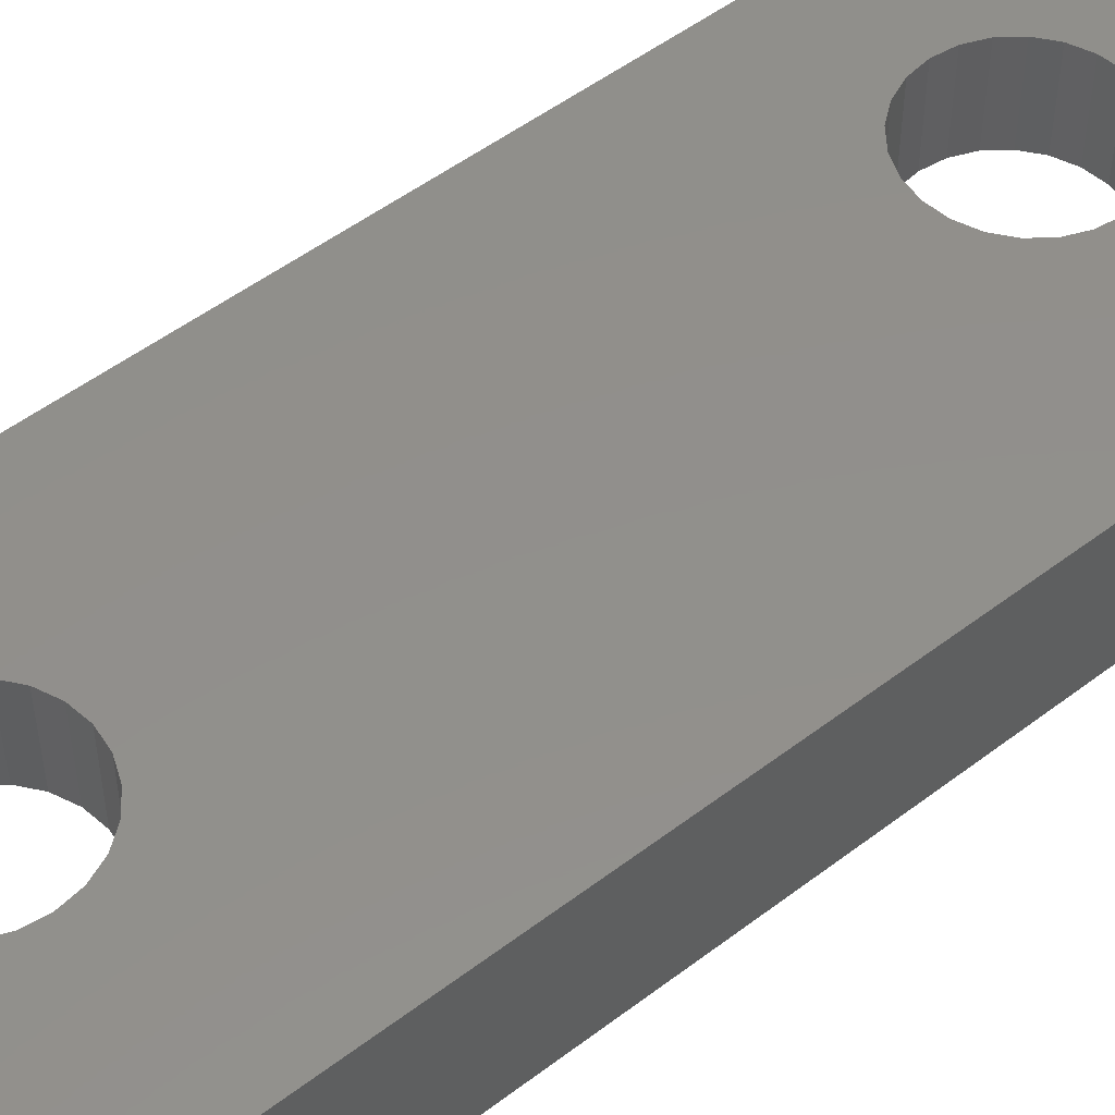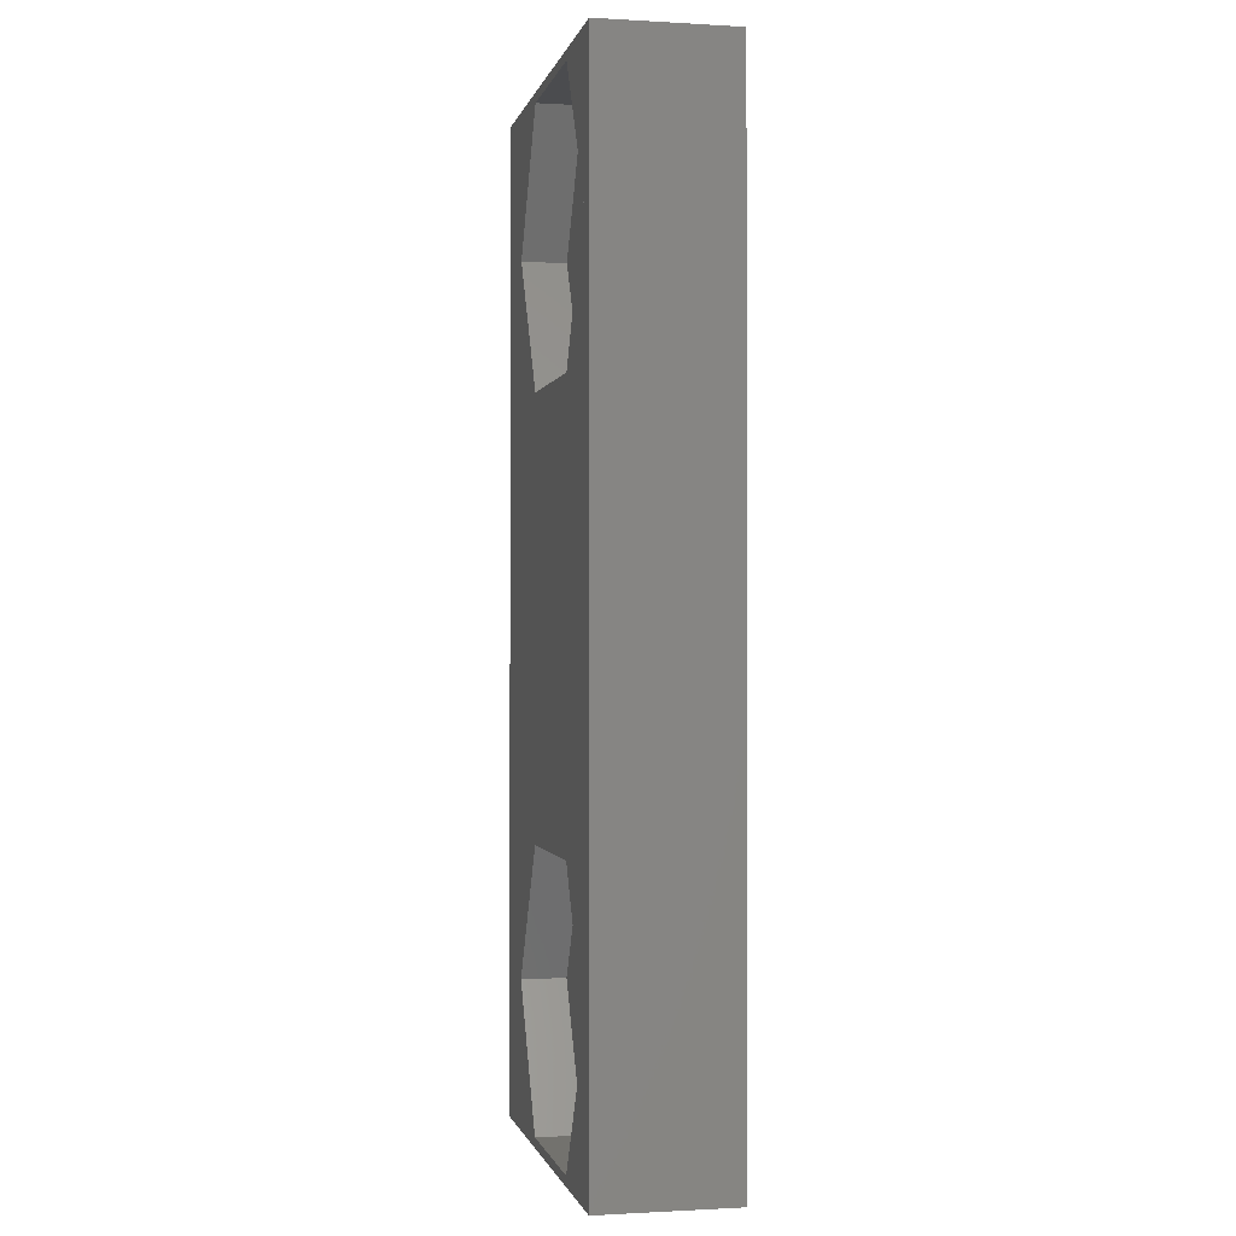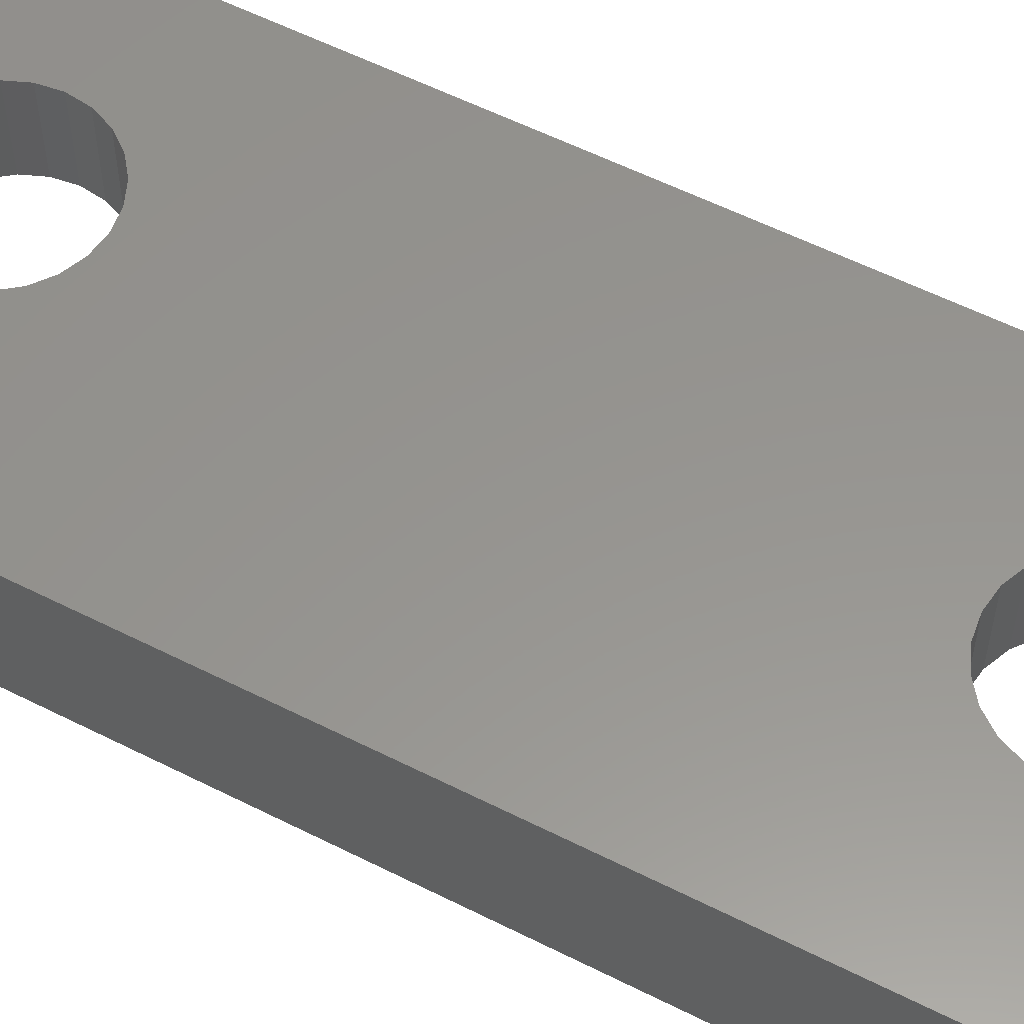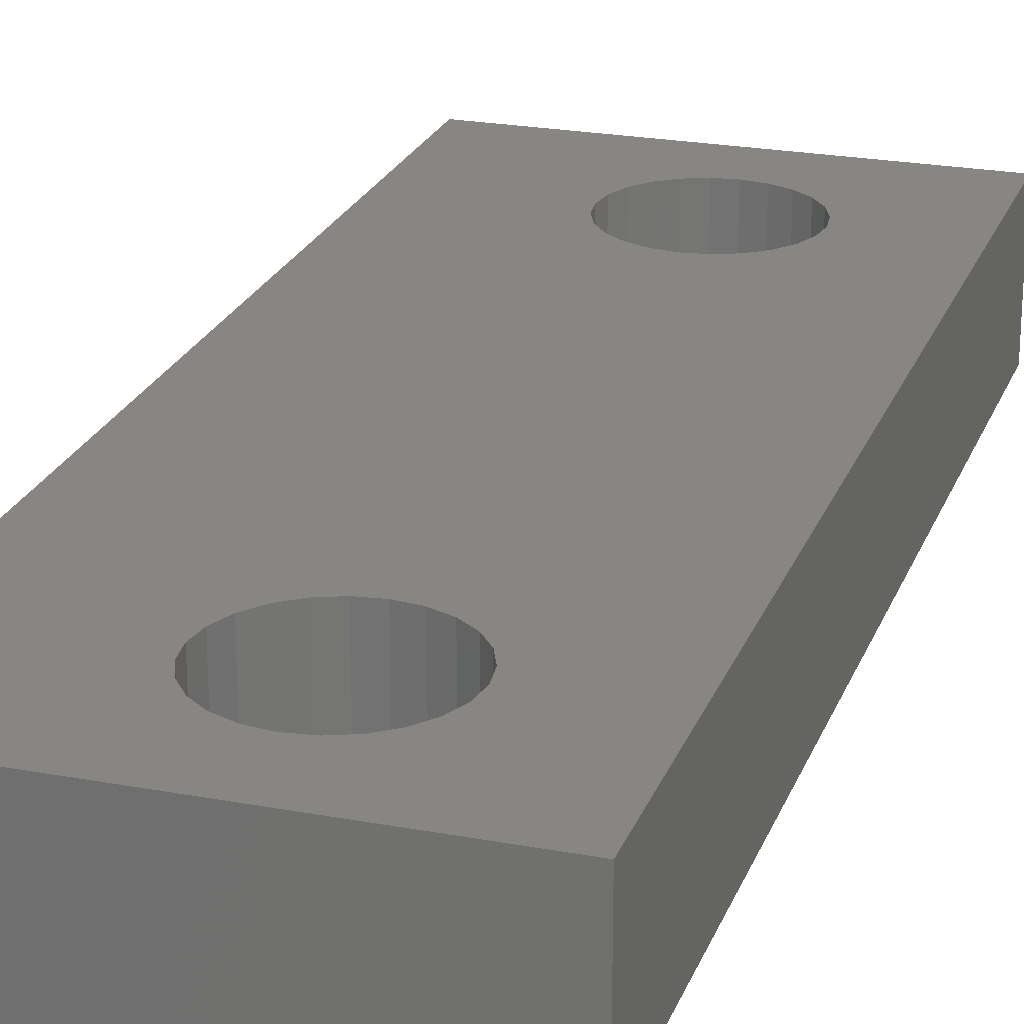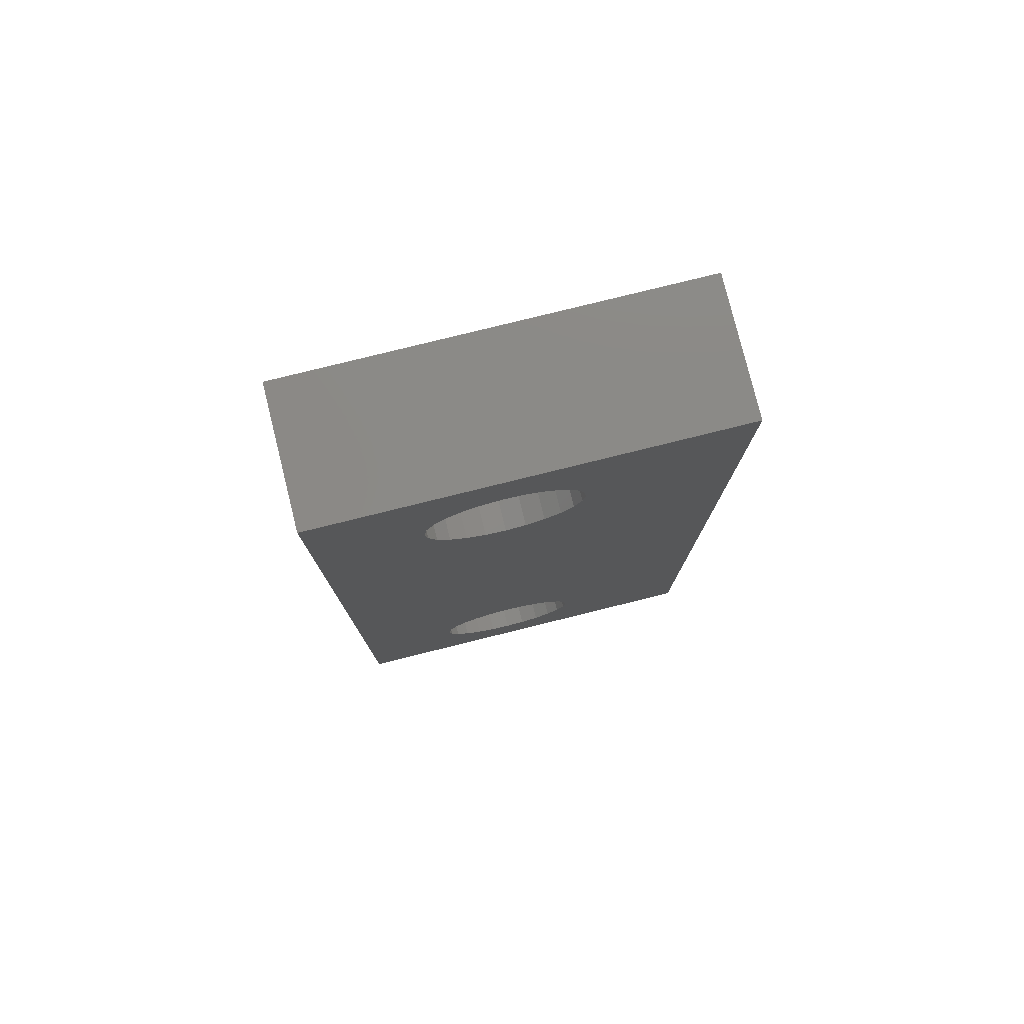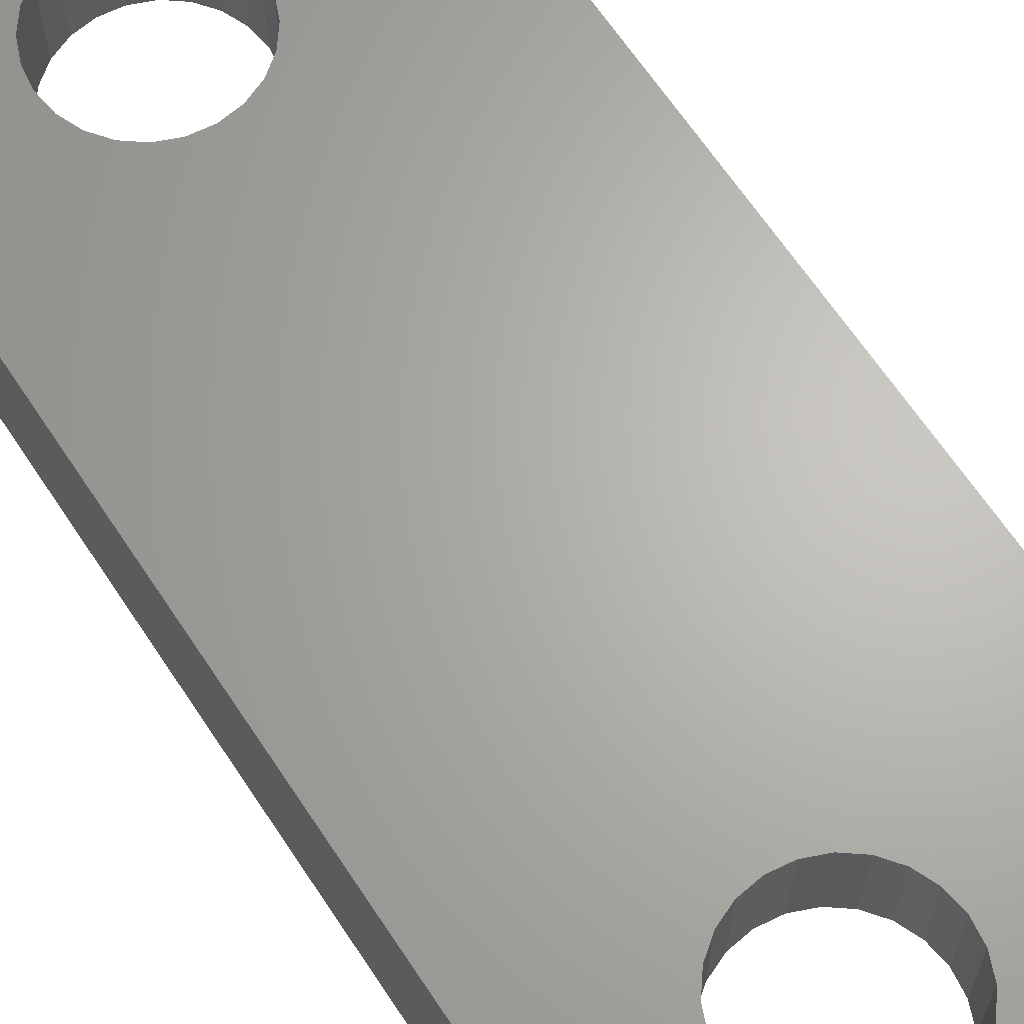
<metadata>
{"format":"stl","ext":"stl","renderer":"f3d","projection":"perspective","resolution":1024,"background":"white","views":[{"elev":51.7,"azim":-129.5,"up":"+Y"},{"elev":-0.8,"azim":78.0,"up":"+Z"},{"elev":57.4,"azim":-62.3,"up":"+Y"},{"elev":23.2,"azim":17.6,"up":"+Y"},{"elev":79.0,"azim":166.1,"up":"+Z"},{"elev":65.5,"azim":146.5,"up":"+Y"}]}
</metadata>
<code>
# stl→obj: 128 verts, 260 faces
v 170 12.76 0
v 161 9.764 1.057e-15
v 161 12.76 1.057e-15
v 170 9.764 0
v 167.7 9.764 0.2189
v 169.5 9.764 3.25
v 170 9.764 22
v 164.2 9.764 0.2189
v 167.7 9.764 6.281
v 169.5 9.764 18.75
v 167.7 9.764 15.72
v 167.7 9.764 21.78
v 162.5 9.764 3.25
v 161 9.764 22
v 164.2 9.764 6.281
v 162.5 9.764 18.75
v 164.2 9.764 15.72
v 164.2 9.764 21.78
v 170 12.76 22
v 161 12.76 22
v 169.5 10.76 18.75
v 164.2 10.76 15.72
v 167.7 10.76 15.72
v 166.8 10.76 17.28
v 166.4 10.76 17.11
v 166 10.76 17.05
v 167.2 10.76 17.55
v 167.4 10.76 17.9
v 167.6 10.76 18.31
v 167.7 10.76 18.75
v 167.7 10.76 21.78
v 167.6 10.76 19.19
v 167.4 10.76 19.6
v 167.2 10.76 19.95
v 166.8 10.76 20.22
v 166.4 10.76 20.39
v 166 10.76 20.45
v 164.2 10.76 21.78
v 165.1 10.76 17.28
v 162.5 10.76 18.75
v 165.5 10.76 17.11
v 164.8 10.76 17.55
v 164.5 10.76 17.9
v 164.3 10.76 18.31
v 164.3 10.76 18.75
v 164.3 10.76 19.19
v 164.5 10.76 19.6
v 164.8 10.76 19.95
v 165.1 10.76 20.22
v 165.5 10.76 20.39
v 167.7 10.76 0.2189
v 166.4 10.76 1.606
v 166 10.76 1.548
v 166.8 10.76 1.776
v 169.5 10.76 3.25
v 167.2 10.76 2.047
v 167.4 10.76 2.399
v 167.6 10.76 2.81
v 167.7 10.76 3.25
v 167.7 10.76 6.281
v 167.6 10.76 3.69
v 167.4 10.76 4.101
v 167.2 10.76 4.453
v 166.8 10.76 4.724
v 166.4 10.76 4.894
v 166 10.76 4.952
v 164.2 10.76 6.281
v 162.5 10.76 3.25
v 164.2 10.76 0.2189
v 165.1 10.76 1.776
v 165.5 10.76 1.606
v 164.8 10.76 2.047
v 164.5 10.76 2.399
v 164.3 10.76 2.81
v 164.3 10.76 3.25
v 164.3 10.76 3.69
v 164.5 10.76 4.101
v 164.8 10.76 4.453
v 165.1 10.76 4.724
v 165.5 10.76 4.894
v 167.2 12.76 19.95
v 166.8 12.76 20.22
v 165.1 12.76 17.28
v 165.5 12.76 17.11
v 166.4 12.76 20.39
v 166 12.76 20.45
v 164.5 12.76 19.6
v 164.8 12.76 19.95
v 164.3 12.76 18.31
v 164.3 12.76 18.75
v 164.8 12.76 17.55
v 164.5 12.76 17.9
v 164.3 12.76 19.19
v 166.4 12.76 17.11
v 166.8 12.76 17.28
v 166 12.76 17.05
v 167.4 12.76 17.9
v 167.2 12.76 17.55
v 167.7 12.76 18.75
v 167.6 12.76 18.31
v 167.6 12.76 19.19
v 167.4 12.76 19.6
v 165.5 12.76 20.39
v 167.6 12.76 2.81
v 167.4 12.76 2.399
v 166 12.76 4.952
v 165.5 12.76 4.894
v 167.2 12.76 4.453
v 166.8 12.76 4.724
v 166.4 12.76 4.894
v 167.4 12.76 4.101
v 167.6 12.76 3.69
v 167.7 12.76 3.25
v 165.1 12.76 20.22
v 165.1 12.76 1.776
v 165.5 12.76 1.606
v 165.1 12.76 4.724
v 164.8 12.76 4.453
v 164.3 12.76 3.25
v 164.3 12.76 3.69
v 164.5 12.76 4.101
v 164.5 12.76 2.399
v 164.3 12.76 2.81
v 164.8 12.76 2.047
v 166.8 12.76 1.776
v 167.2 12.76 2.047
v 166.4 12.76 1.606
v 166 12.76 1.548
f 1 2 3
f 2 1 4
f 4 5 2
f 5 4 6
f 6 4 7
f 2 5 8
f 6 7 9
f 9 7 10
f 9 10 11
f 10 7 12
f 2 13 14
f 13 2 8
f 14 13 15
f 14 15 9
f 14 9 16
f 16 9 17
f 17 9 11
f 14 16 18
f 14 18 12
f 14 12 7
f 1 7 4
f 7 1 19
f 7 20 14
f 20 7 19
f 21 22 23
f 22 21 24
f 22 24 25
f 22 25 26
f 24 21 27
f 27 21 28
f 28 21 29
f 29 21 30
f 30 21 31
f 30 31 32
f 32 31 33
f 33 31 34
f 34 31 35
f 35 31 36
f 36 31 37
f 37 31 38
f 22 39 40
f 39 22 41
f 41 22 26
f 40 39 42
f 40 42 43
f 40 43 44
f 40 44 45
f 40 45 46
f 40 46 38
f 38 46 47
f 38 47 48
f 38 48 49
f 38 49 50
f 38 50 37
f 21 11 10
f 11 21 23
f 31 10 12
f 10 31 21
f 31 18 38
f 18 31 12
f 40 18 16
f 18 40 38
f 22 16 17
f 16 22 40
f 11 22 17
f 22 11 23
f 51 52 53
f 52 51 54
f 54 51 55
f 54 55 56
f 56 55 57
f 57 55 58
f 58 55 59
f 59 55 60
f 59 60 61
f 61 60 62
f 62 60 63
f 63 60 64
f 64 60 65
f 65 60 66
f 66 60 67
f 51 68 69
f 68 51 70
f 70 51 71
f 71 51 53
f 68 70 72
f 68 72 73
f 68 73 74
f 68 74 75
f 68 75 76
f 68 76 67
f 67 76 77
f 67 77 78
f 67 78 79
f 67 79 80
f 67 80 66
f 60 6 9
f 6 60 55
f 60 15 67
f 15 60 9
f 68 15 13
f 15 68 67
f 69 13 8
f 13 69 68
f 5 69 8
f 69 5 51
f 55 5 6
f 5 55 51
f 20 2 14
f 2 20 3
f 81 35 82
f 35 81 34
f 41 83 39
f 83 41 84
f 85 37 86
f 37 85 36
f 82 36 85
f 36 82 35
f 87 48 47
f 48 87 88
f 89 45 44
f 45 89 90
f 91 43 42
f 43 91 92
f 39 91 42
f 91 39 83
f 92 44 43
f 44 92 89
f 90 46 45
f 46 90 93
f 24 94 25
f 94 24 95
f 25 96 26
f 96 25 94
f 97 27 28
f 27 97 98
f 27 95 24
f 95 27 98
f 99 29 30
f 29 99 100
f 100 28 29
f 28 100 97
f 101 30 32
f 30 101 99
f 102 32 33
f 32 102 101
f 81 33 34
f 33 81 102
f 86 50 103
f 50 86 37
f 104 57 58
f 57 104 105
f 106 80 107
f 80 106 66
f 108 64 109
f 64 108 63
f 109 65 110
f 65 109 64
f 111 61 62
f 61 111 112
f 108 62 63
f 62 108 111
f 112 59 61
f 59 112 113
f 113 58 59
f 58 113 104
f 93 47 46
f 47 93 87
f 110 66 106
f 66 110 65
f 103 49 114
f 49 103 50
f 71 115 70
f 115 71 116
f 117 78 118
f 78 117 79
f 119 76 75
f 76 119 120
f 121 78 77
f 78 121 118
f 122 74 73
f 74 122 123
f 120 77 76
f 77 120 121
f 123 75 74
f 75 123 119
f 124 73 72
f 73 124 122
f 70 124 72
f 124 70 115
f 56 125 54
f 125 56 126
f 54 127 52
f 127 54 125
f 52 128 53
f 128 52 127
f 53 116 71
f 116 53 128
f 114 48 88
f 48 114 49
f 105 56 57
f 56 105 126
f 26 84 41
f 84 26 96
f 3 116 128
f 116 3 115
f 115 3 124
f 124 3 122
f 122 3 123
f 123 3 20
f 123 20 119
f 119 20 120
f 120 20 121
f 121 20 118
f 118 20 117
f 117 20 107
f 107 20 106
f 106 20 91
f 106 91 83
f 106 83 84
f 106 84 96
f 91 20 92
f 92 20 89
f 89 20 90
f 90 20 93
f 93 20 87
f 87 20 88
f 88 20 114
f 114 20 103
f 103 20 86
f 1 113 19
f 113 1 104
f 104 1 105
f 105 1 126
f 126 1 125
f 125 1 127
f 127 1 3
f 127 3 128
f 19 113 112
f 19 112 111
f 19 111 108
f 19 108 109
f 19 109 110
f 19 110 106
f 19 106 97
f 97 106 98
f 98 106 95
f 95 106 94
f 94 106 96
f 19 97 100
f 19 100 99
f 19 99 101
f 19 101 102
f 19 102 81
f 19 81 82
f 19 82 85
f 19 85 86
f 19 86 20
f 107 79 117
f 79 107 80

</code>
